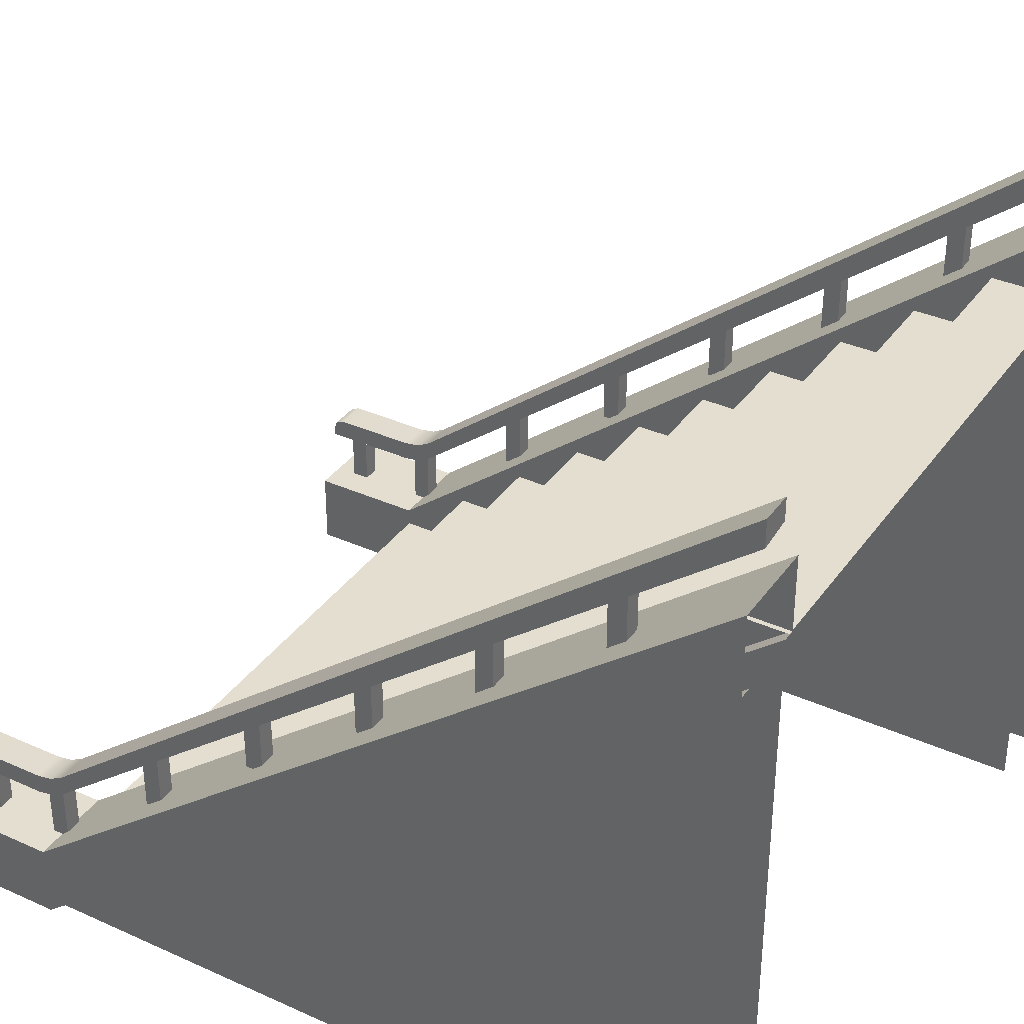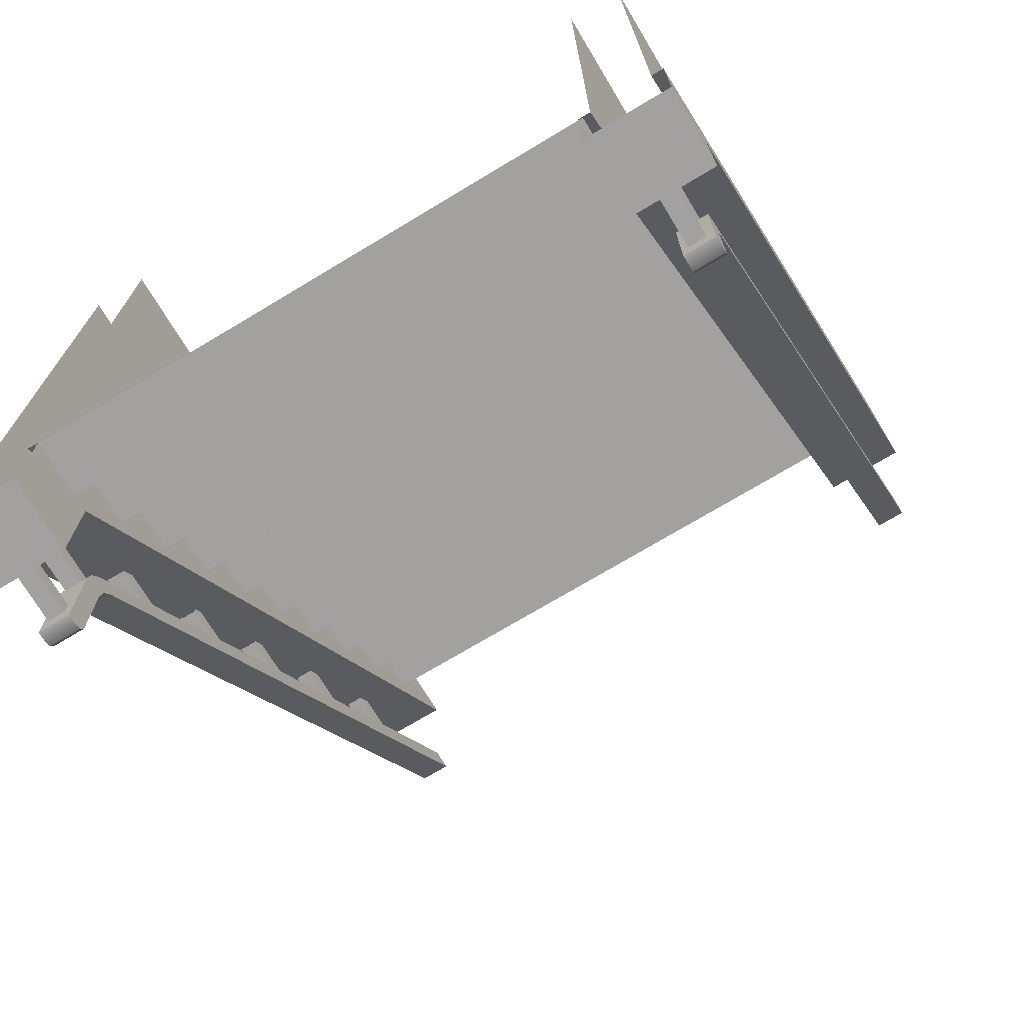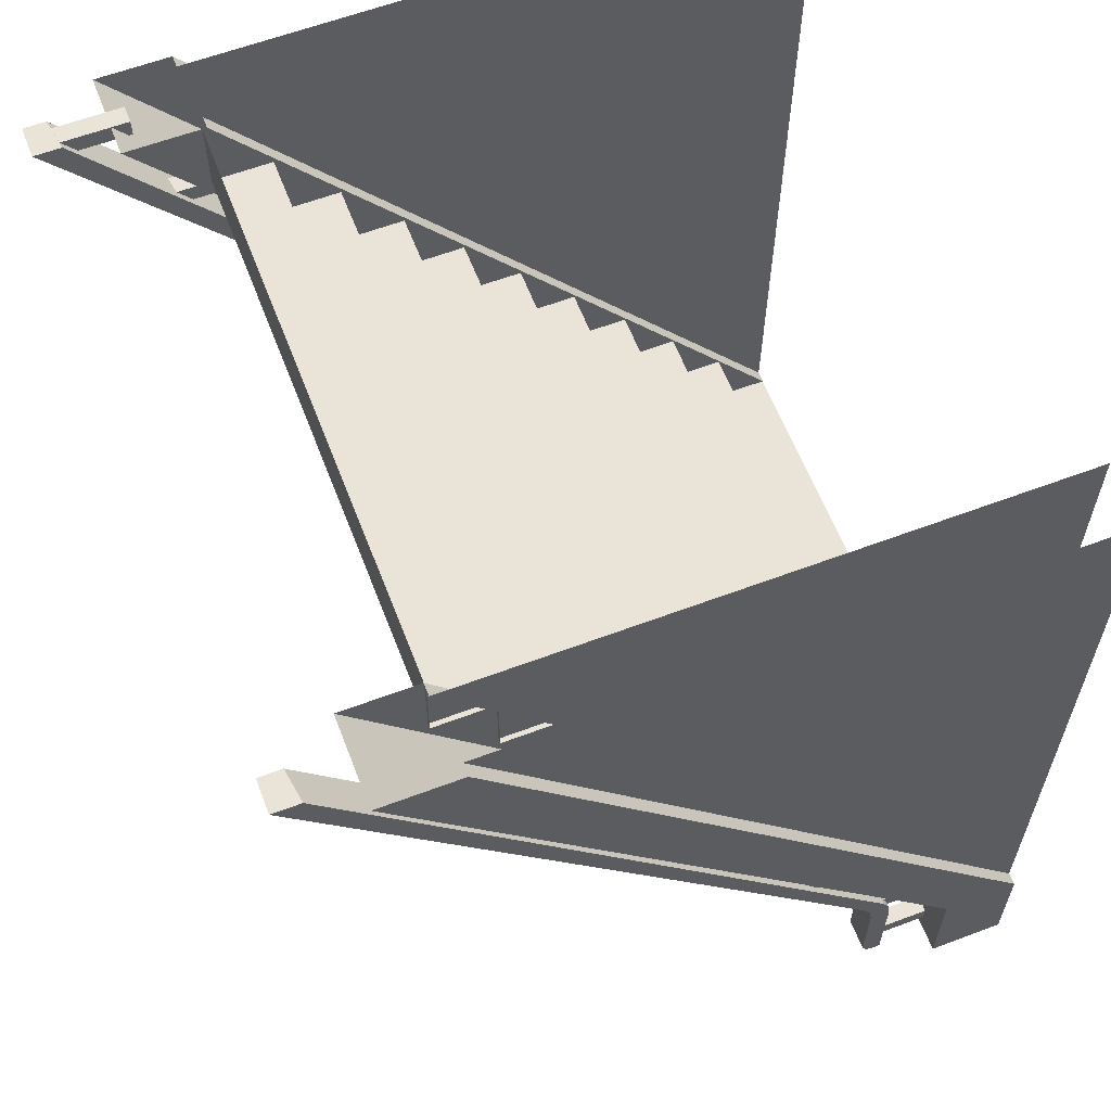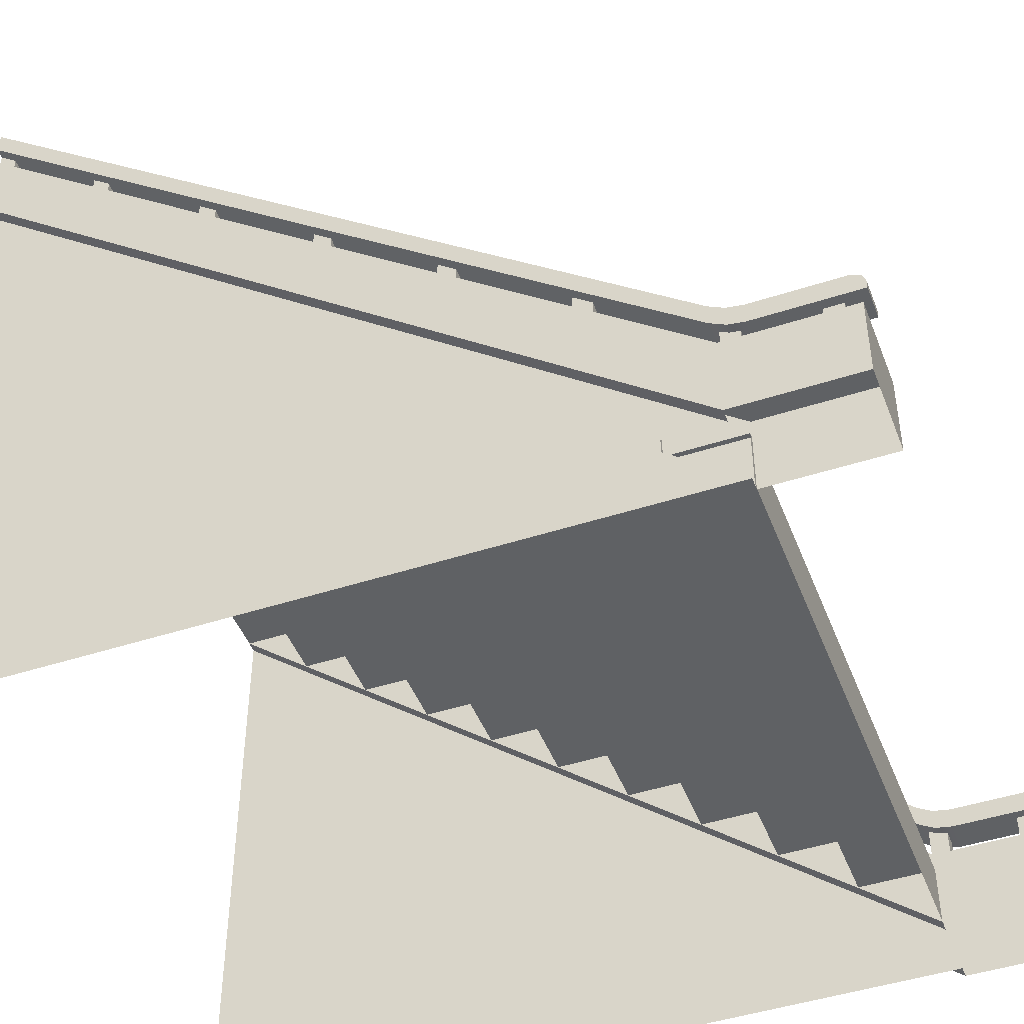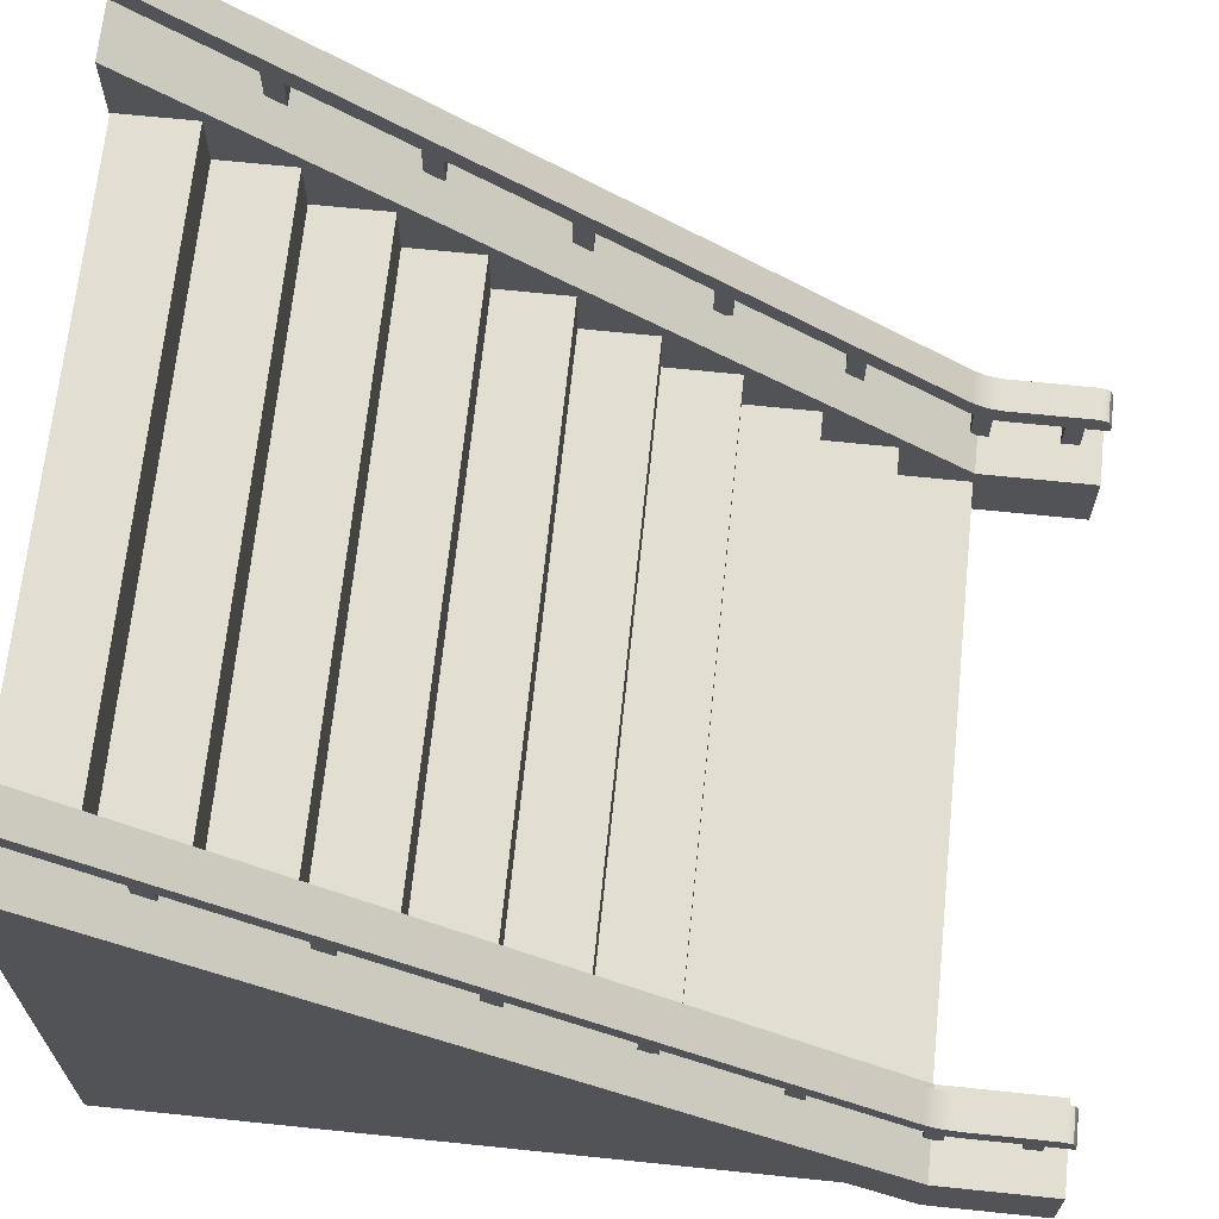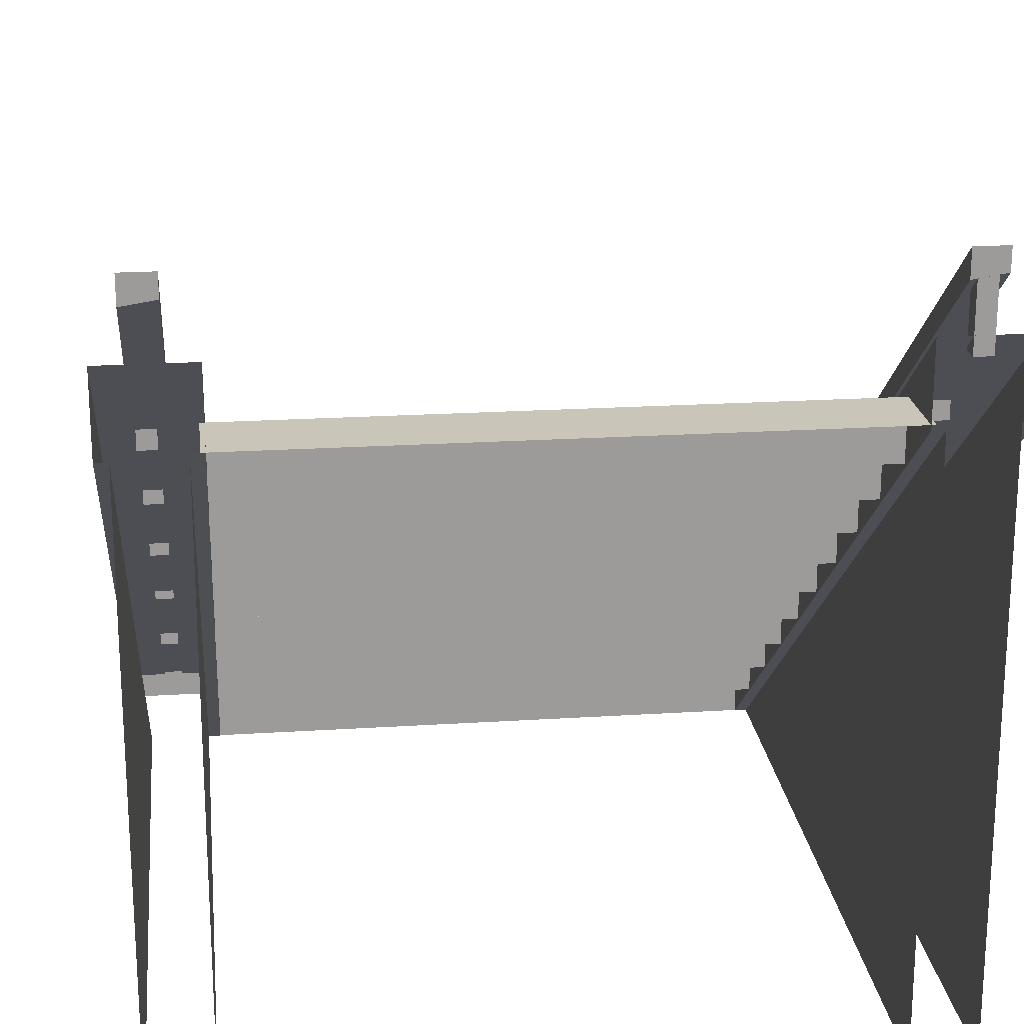
<metadata>
{"format":"obj","ext":"obj","renderer":"f3d","projection":"perspective","resolution":1024,"background":"white","views":[{"elev":35.7,"azim":-59.3,"up":"+Y"},{"elev":-72.3,"azim":31.0,"up":"+Z"},{"elev":61.0,"azim":-111.0,"up":"+Z"},{"elev":-46.0,"azim":110.5,"up":"+Y"},{"elev":67.5,"azim":95.9,"up":"+Y"},{"elev":20.6,"azim":-6.6,"up":"+Y"}]}
</metadata>
<code>
v 2.178 4.348 2.898
v 2.298 4.348 2.898
v 2.178 4.812 2.898
v 2.298 4.812 2.898
v 2.178 4.812 2.777
v 2.298 4.812 2.777
v 2.178 4.348 2.777
v 2.298 4.348 2.777
v 2.178 3.718 2.111
v 2.298 3.718 2.111
v 2.178 4.202 2.111
v 2.298 4.202 2.111
v 2.178 4.202 1.99
v 2.298 4.202 1.99
v 2.178 3.718 1.99
v 2.298 3.718 1.99
v 2.178 3.088 1.278
v 2.298 3.088 1.278
v 2.178 3.515 1.278
v 2.298 3.515 1.278
v 2.178 3.515 1.157
v 2.298 3.515 1.157
v 2.178 3.088 1.157
v 2.298 3.088 1.157
v 2.178 2.435 0.444
v 2.298 2.435 0.444
v 2.178 2.862 0.444
v 2.298 2.862 0.444
v 2.178 2.862 0.3233
v 2.298 2.862 0.3233
v 2.178 2.435 0.3233
v 2.298 2.435 0.3233
v -2.357 3.718 2.111
v -2.236 3.718 2.111
v -2.357 4.202 2.111
v -2.236 4.202 2.111
v -2.357 4.202 1.99
v -2.236 4.202 1.99
v -2.357 3.718 1.99
v -2.236 3.718 1.99
v -2.357 3.088 1.278
v -2.236 3.088 1.278
v -2.357 3.515 1.278
v -2.236 3.515 1.278
v -2.357 3.515 1.157
v -2.236 3.515 1.157
v -2.357 3.088 1.157
v -2.236 3.088 1.157
v 2.178 1.796 -0.3895
v 2.298 1.796 -0.3895
v 2.178 2.223 -0.3895
v 2.298 2.223 -0.3895
v 2.178 2.223 -0.5102
v 2.298 2.223 -0.5102
v 2.178 1.796 -0.5102
v 2.298 1.796 -0.5102
v 2.178 1.107 -1.223
v 2.298 1.107 -1.223
v 2.178 1.535 -1.223
v 2.298 1.535 -1.223
v 2.178 1.535 -1.344
v 2.298 1.535 -1.344
v 2.178 1.107 -1.344
v 2.298 1.107 -1.344
v 2.178 0.4774 -2.057
v 2.298 0.4774 -2.057
v 2.178 0.9045 -2.057
v 2.298 0.9045 -2.057
v 2.178 0.9045 -2.177
v 2.298 0.9045 -2.177
v 2.178 0.4774 -2.177
v 2.298 0.4774 -2.177
v 2.178 0.4774 -2.634
v 2.298 0.4774 -2.634
v 2.178 0.8521 -2.634
v 2.298 0.8521 -2.634
v 2.178 0.8521 -2.755
v 2.298 0.8521 -2.755
v 2.178 0.4774 -2.755
v 2.298 0.4774 -2.755
v -2.357 2.435 0.444
v -2.236 2.435 0.444
v -2.357 2.862 0.444
v -2.236 2.862 0.444
v -2.357 2.862 0.3233
v -2.236 2.862 0.3233
v -2.357 2.435 0.3233
v -2.236 2.435 0.3233
v -2.357 1.796 -0.3895
v -2.236 1.796 -0.3895
v -2.357 2.223 -0.3895
v -2.236 2.223 -0.3895
v -2.357 2.223 -0.5102
v -2.236 2.223 -0.5102
v -2.357 1.796 -0.5102
v -2.236 1.796 -0.5102
v -2.357 1.107 -1.223
v -2.236 1.107 -1.223
v -2.357 1.535 -1.223
v -2.236 1.535 -1.223
v -2.357 1.535 -1.344
v -2.236 1.535 -1.344
v -2.357 1.107 -1.344
v -2.236 1.107 -1.344
v -2.357 0.4774 -2.057
v -2.236 0.4774 -2.057
v -2.357 0.9045 -2.057
v -2.236 0.9045 -2.057
v -2.357 0.9045 -2.177
v -2.236 0.9045 -2.177
v -2.357 0.4774 -2.177
v -2.236 0.4774 -2.177
v -2.357 0.4774 -2.634
v -2.236 0.4774 -2.634
v -2.357 0.8521 -2.634
v -2.236 0.8521 -2.634
v -2.357 0.8521 -2.755
v -2.236 0.8521 -2.755
v -2.357 0.4774 -2.755
v -2.236 0.4774 -2.755
v 2.48 -0.04043 2.898
v 2.48 -0.04043 -2.107
v 2.565 4.469 2.898
v 2.565 0.4876 -2.107
v 1.97 4.469 2.898
v 1.97 0.4876 -2.107
v 2.055 -0.04043 2.898
v 2.055 -0.04043 -2.107
v 1.97 0.4876 -2.898
v 2.565 0.4876 -2.898
v 2.48 3.967 2.898
v 2.055 3.933 2.898
v 1.97 -0.04043 -2.107
v 1.97 3.933 2.898
v 1.97 -0.04043 -2.898
v 2.565 -0.04043 -2.898
v 2.565 -0.04043 -2.107
v 2.565 3.967 2.898
v 2.358 4.967 2.898
v 2.136 4.967 2.898
v 2.136 4.781 2.898
v 2.136 0.8433 -2.898
v 2.358 0.8433 -2.898
v 2.358 4.815 2.898
v 2.358 1.004 -2.114
v 2.358 0.9851 -2.226
v 2.358 1.059 -2.014
v 2.136 1.004 -2.114
v 2.136 1.059 -2.014
v 2.136 0.9851 -2.226
v 2.136 0.8622 -2.114
v 2.136 0.9167 -2.014
v 2.136 0.8433 -2.226
v 2.358 0.8622 -2.114
v 2.358 0.8433 -2.226
v 2.358 0.9167 -2.014
v 2.136 0.9851 -2.813
v 2.136 0.9602 -2.873
v 2.136 0.9 -2.898
v 2.358 0.9851 -2.813
v 2.358 0.9 -2.898
v 2.358 0.9602 -2.873
v -2 0.3647 -1.607
v 2 0.3647 -1.607
v -2 0.3647 -2.107
v 2 0.3647 -2.107
v -2 -0.03527 -2.107
v 2 -0.03527 -2.107
v -2 0.7647 -1.107
v 2 0.7647 -1.107
v -2 0.7647 -1.607
v 2 0.7647 -1.607
v -2 1.165 -0.6071
v 2 1.165 -0.6071
v -2 1.165 -1.107
v 2 1.165 -1.107
v -2 1.565 -0.1071
v 2 1.565 -0.1071
v -2 1.565 -0.6071
v 2 1.565 -0.6071
v -2 1.965 0.3929
v 2 1.965 0.3929
v -2 1.965 -0.1071
v 2 1.965 -0.1071
v -2 2.365 0.8929
v 2 2.365 0.8929
v -2 2.365 0.3929
v 2 2.365 0.3929
v -2 2.765 1.393
v 2 2.765 1.393
v -2 2.765 0.8929
v 2 2.765 0.8929
v -2 3.565 2.393
v 2 3.565 2.393
v -2 3.565 1.893
v 2 3.565 1.893
v -2 3.165 1.893
v 2 3.165 1.893
v -2 3.165 1.393
v 2 3.165 1.393
v -2 3.965 2.893
v 2 3.965 2.893
v -2 3.965 2.393
v 2 3.965 2.393
v -2.055 -0.04043 2.898
v -2.055 -0.04043 -2.107
v -1.97 4.469 2.898
v -1.97 0.4876 -2.107
v -2.565 4.469 2.898
v -2.565 0.4876 -2.107
v -2.48 -0.04043 2.898
v -2.48 -0.04043 -2.107
v -2.565 0.4876 -2.898
v -1.97 0.4876 -2.898
v -2.055 3.967 2.898
v -2.48 3.933 2.898
v -2.565 -0.04043 -2.107
v -2.565 3.933 2.898
v -2.565 -0.04043 -2.898
v -1.97 -0.04043 -2.898
v -1.97 -0.04043 -2.107
v -1.97 3.967 2.898
v -2.176 4.967 2.898
v -2.398 4.967 2.898
v -2.398 4.781 2.898
v -2.398 0.8433 -2.898
v -2.176 0.8433 -2.898
v -2.176 4.815 2.898
v -2.176 1.004 -2.114
v -2.176 0.9851 -2.226
v -2.176 1.059 -2.014
v -2.398 1.004 -2.114
v -2.398 1.059 -2.014
v -2.398 0.9851 -2.226
v -2.398 0.8622 -2.114
v -2.398 0.9167 -2.014
v -2.398 0.8433 -2.226
v -2.176 0.8622 -2.114
v -2.176 0.8433 -2.226
v -2.176 0.9167 -2.014
v -2.398 0.9851 -2.813
v -2.398 0.9602 -2.873
v -2.398 0.9 -2.898
v -2.176 0.9851 -2.813
v -2.176 0.9 -2.898
v -2.176 0.9602 -2.873
f 1 2 4 3
f 5 6 8 7
f 2 8 6 4
f 7 1 3 5
f 9 10 12 11
f 13 14 16 15
f 10 16 14 12
f 15 9 11 13
f 17 18 20 19
f 21 22 24 23
f 18 24 22 20
f 23 17 19 21
f 25 26 28 27
f 29 30 32 31
f 26 32 30 28
f 31 25 27 29
f 33 34 36 35
f 37 38 40 39
f 34 40 38 36
f 39 33 35 37
f 41 42 44 43
f 45 46 48 47
f 42 48 46 44
f 47 41 43 45
f 49 50 52 51
f 53 54 56 55
f 50 56 54 52
f 55 49 51 53
f 57 58 60 59
f 61 62 64 63
f 58 64 62 60
f 63 57 59 61
f 65 66 68 67
f 69 70 72 71
f 66 72 70 68
f 71 65 67 69
f 73 74 76 75
f 77 78 80 79
f 74 80 78 76
f 79 73 75 77
f 81 82 84 83
f 85 86 88 87
f 82 88 86 84
f 87 81 83 85
f 89 90 92 91
f 93 94 96 95
f 90 96 94 92
f 95 89 91 93
f 97 98 100 99
f 101 102 104 103
f 98 104 102 100
f 103 97 99 101
f 105 106 108 107
f 109 110 112 111
f 106 112 110 108
f 111 105 107 109
f 113 114 116 115
f 117 118 120 119
f 114 120 118 116
f 119 113 115 117
f 121 122 131
f 123 124 126 125
f 125 126 133 134
f 136 135 129 130
f 133 126 129 135
f 126 124 130 129
f 124 137 136 130
f 138 137 124 123
f 132 128 127
f 128 132 134 133
f 131 122 137 138
f 143 142 159 161
f 141 144 139 140
f 146 145 154 155
f 145 147 156 154
f 147 145 148 149
f 145 146 150 148
f 149 148 151 152
f 148 150 153 151
f 152 151 154 156
f 151 153 155 154
f 139 147 149 140
f 140 149 152 141
f 150 146 160 157
f 144 156 147 139
f 155 153 142 143
f 141 152 156 144
f 159 158 162 161
f 158 157 160 162
f 142 153 150 157 158 159
f 160 146 155 143 161 162
f 163 164 166 165
f 165 166 168 167
f 169 170 172 171
f 171 172 164 163
f 173 174 176 175
f 175 176 170 169
f 177 178 180 179
f 179 180 174 173
f 181 182 184 183
f 183 184 178 177
f 185 186 188 187
f 187 188 182 181
f 189 190 192 191
f 191 192 186 185
f 193 194 196 195
f 195 196 198 197
f 197 198 200 199
f 199 200 190 189
f 201 202 204 203
f 203 204 194 193
f 205 206 215
f 207 208 210 209
f 209 210 217 218
f 220 219 213 214
f 217 210 213 219
f 210 208 214 213
f 208 221 220 214
f 222 221 208 207
f 216 212 211
f 212 216 218 217
f 215 206 221 222
f 227 226 243 245
f 225 228 223 224
f 230 229 238 239
f 229 231 240 238
f 231 229 232 233
f 229 230 234 232
f 233 232 235 236
f 232 234 237 235
f 236 235 238 240
f 235 237 239 238
f 223 231 233 224
f 224 233 236 225
f 234 230 244 241
f 228 240 231 223
f 239 237 226 227
f 225 236 240 228
f 243 242 246 245
f 242 241 244 246
f 226 237 234 241 242 243
f 244 230 239 227 245 246

</code>
